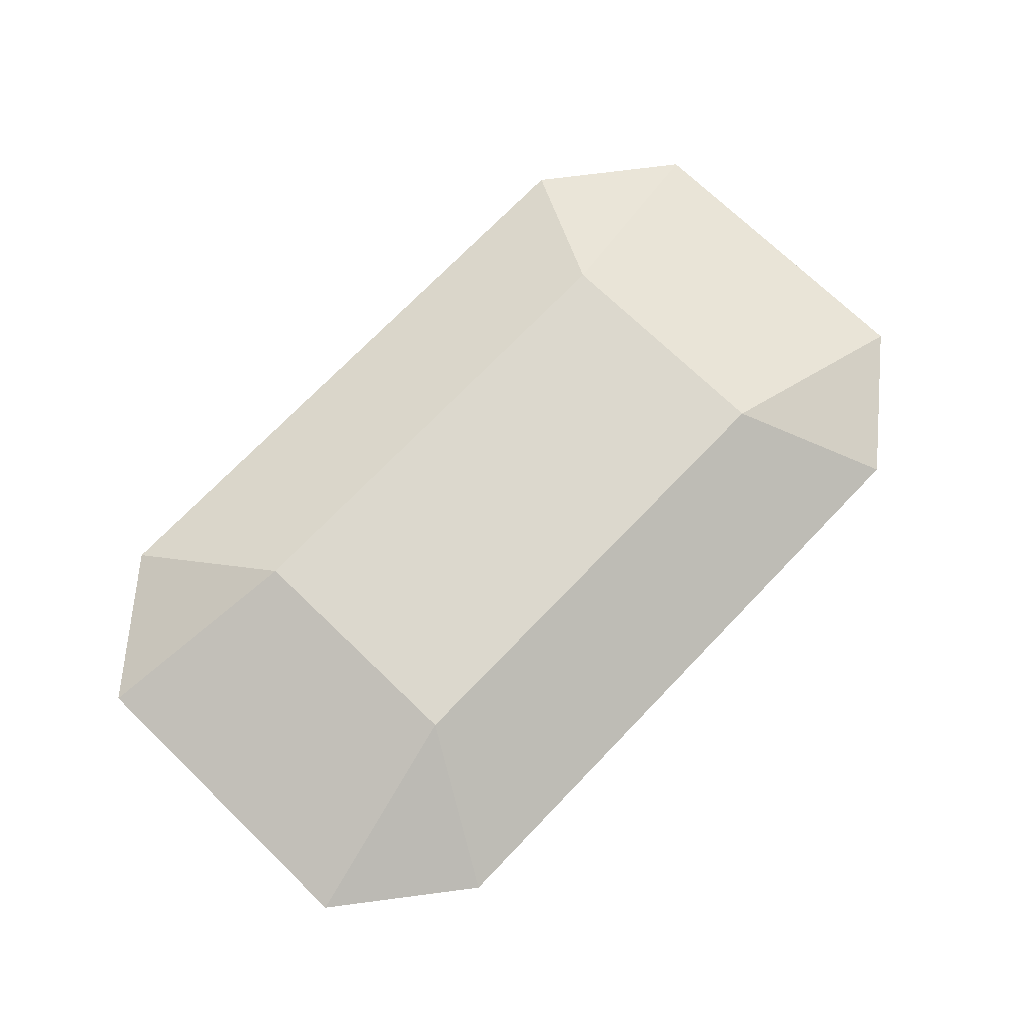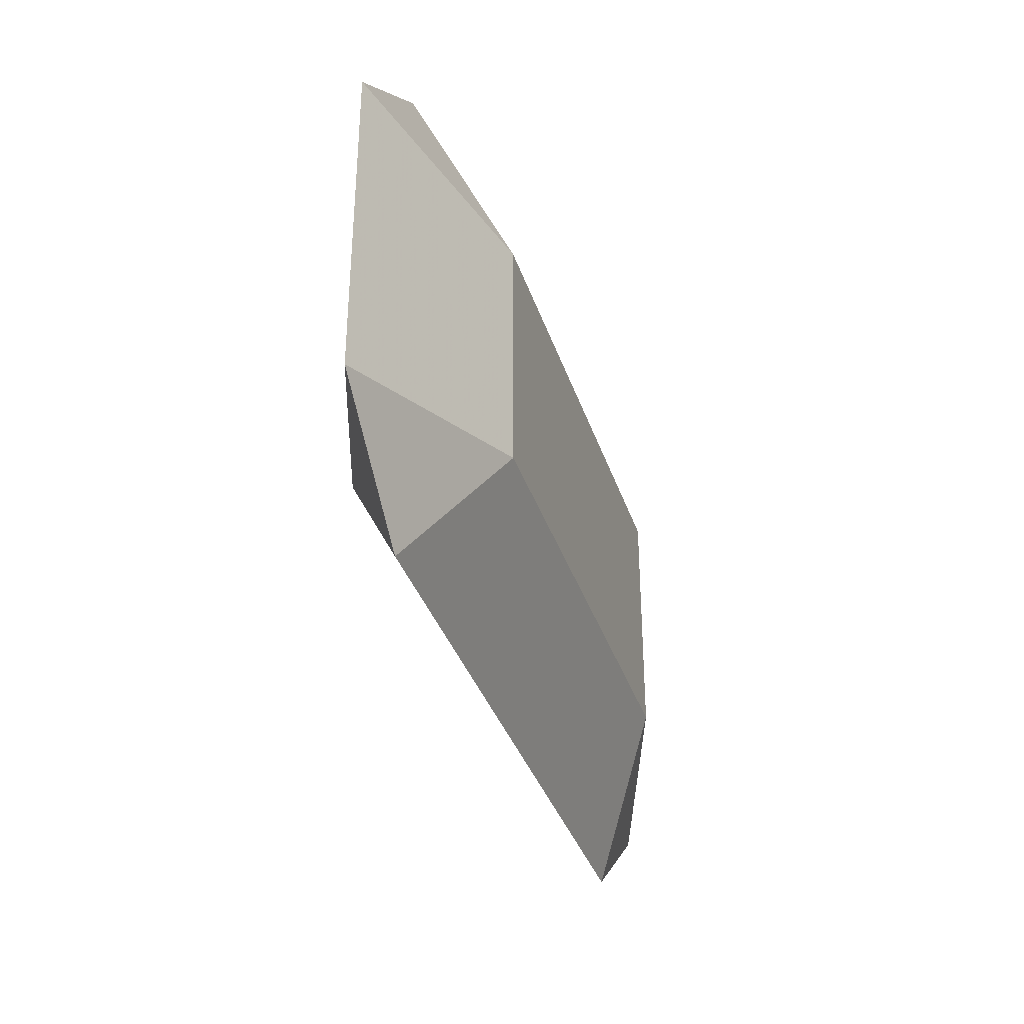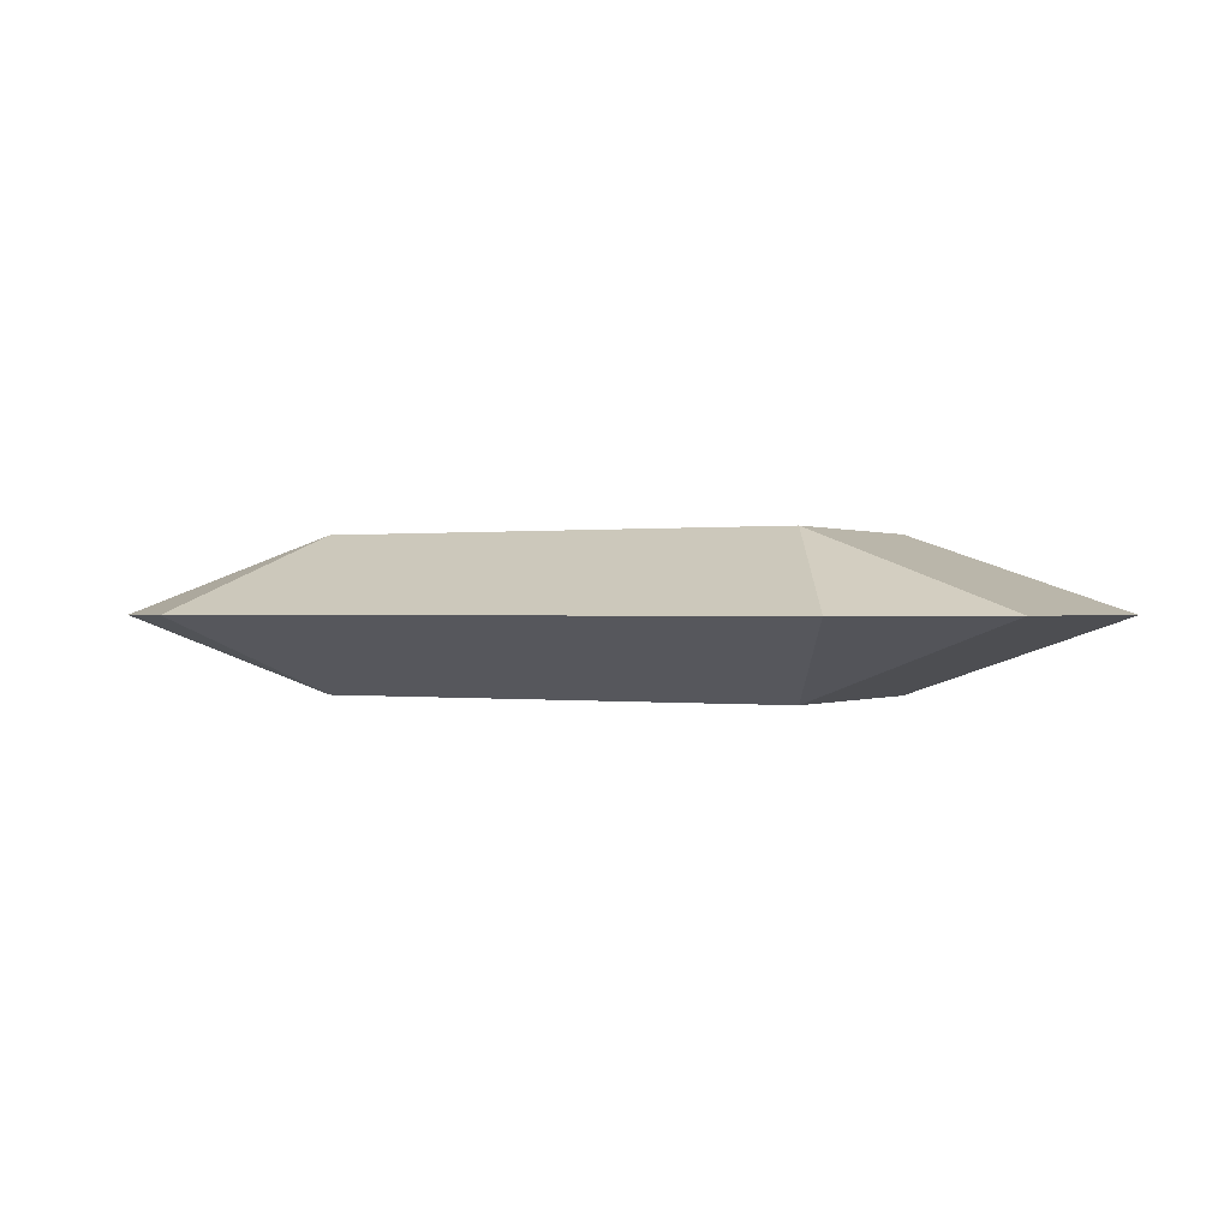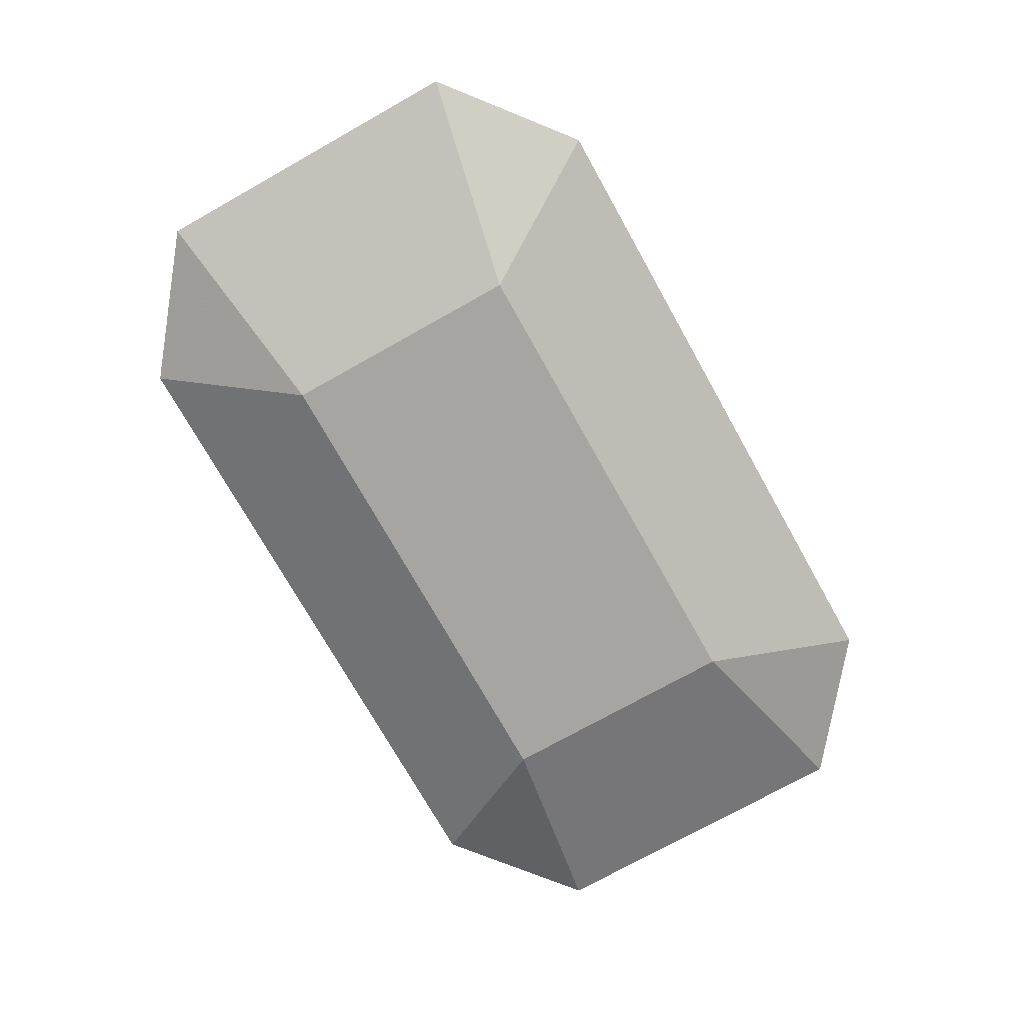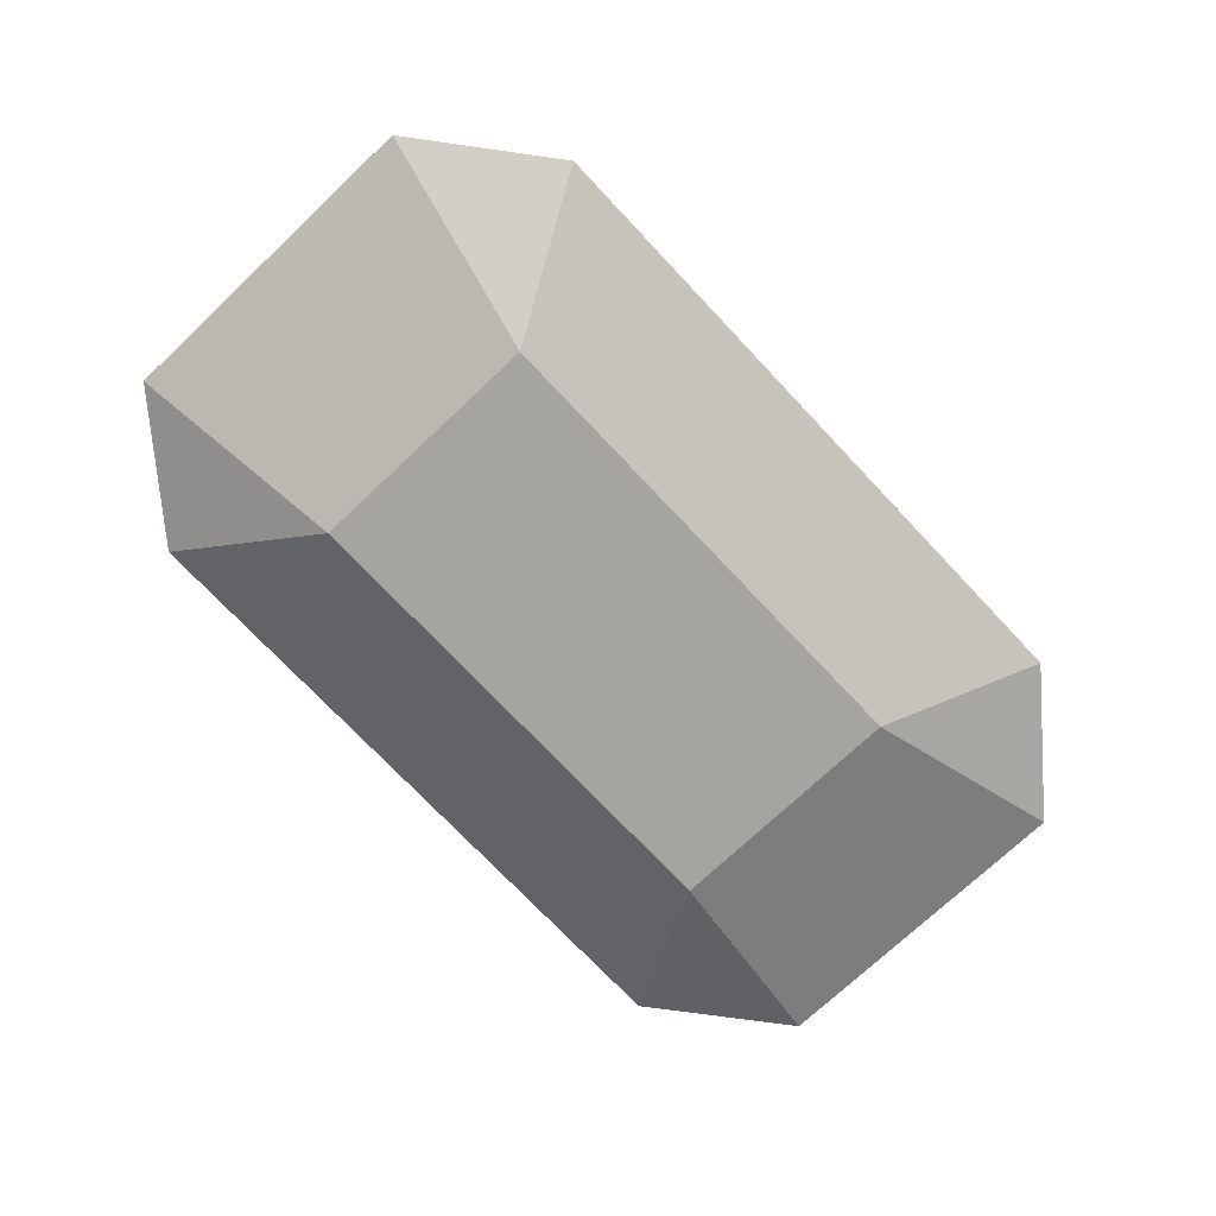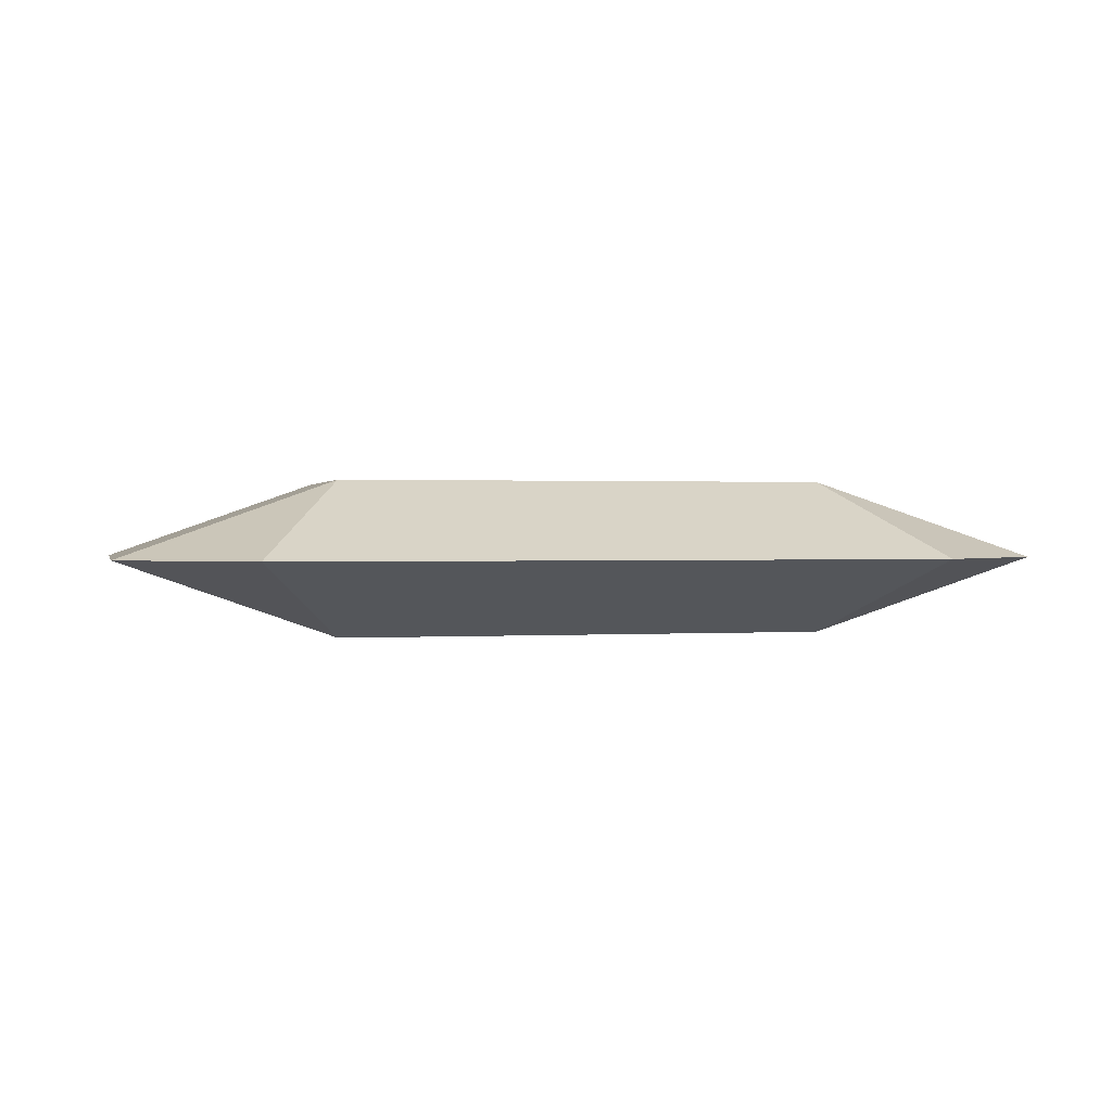
<metadata>
{"format":"obj","ext":"obj","renderer":"f3d","projection":"perspective","resolution":1024,"background":"white","views":[{"elev":72.5,"azim":-46.1,"up":"+Y"},{"elev":-35.3,"azim":-72.9,"up":"+Z"},{"elev":0.1,"azim":-151.4,"up":"+Y"},{"elev":-73.8,"azim":119.3,"up":"+Y"},{"elev":-73.5,"azim":-46.7,"up":"+Y"},{"elev":0.9,"azim":166.9,"up":"+Y"}]}
</metadata>
<code>
v -0.4 -0.125 0.2
v -0.4 -0.125 -0.2
v 0.4 -0.125 -0.2
v 0.4 -0.125 0.2
v -0.4 0.125 0.2
v -0.4 0.125 -0.2
v 0.4 0.125 -0.2
v 0.4 0.125 0.2
v -0.5376 0 -0.4375
v -0.5391 0 0.4375
v 0.5389 0 -0.4375
v 0.5376 0 0.4375
v -0.75 0 -0.2687
v -0.75 0 0.2684
v 0.75 0 0.2663
v 0.75 0 -0.2681
f 9 11 3
f 15 4 3
f 12 10 1
f 1 2 3
f 8 7 6
f 9 13 6
f 6 7 9
f 16 7 15
f 8 5 12
f 13 9 2
f 13 2 14
f 10 14 1
f 14 5 6
f 14 10 5
f 8 12 15
f 7 16 11
f 4 15 12
f 3 11 16
f 2 9 3
f 16 15 3
f 4 12 1
f 4 1 3
f 5 8 6
f 7 11 9
f 7 8 15
f 5 10 12
f 2 1 14
f 13 14 6

</code>
